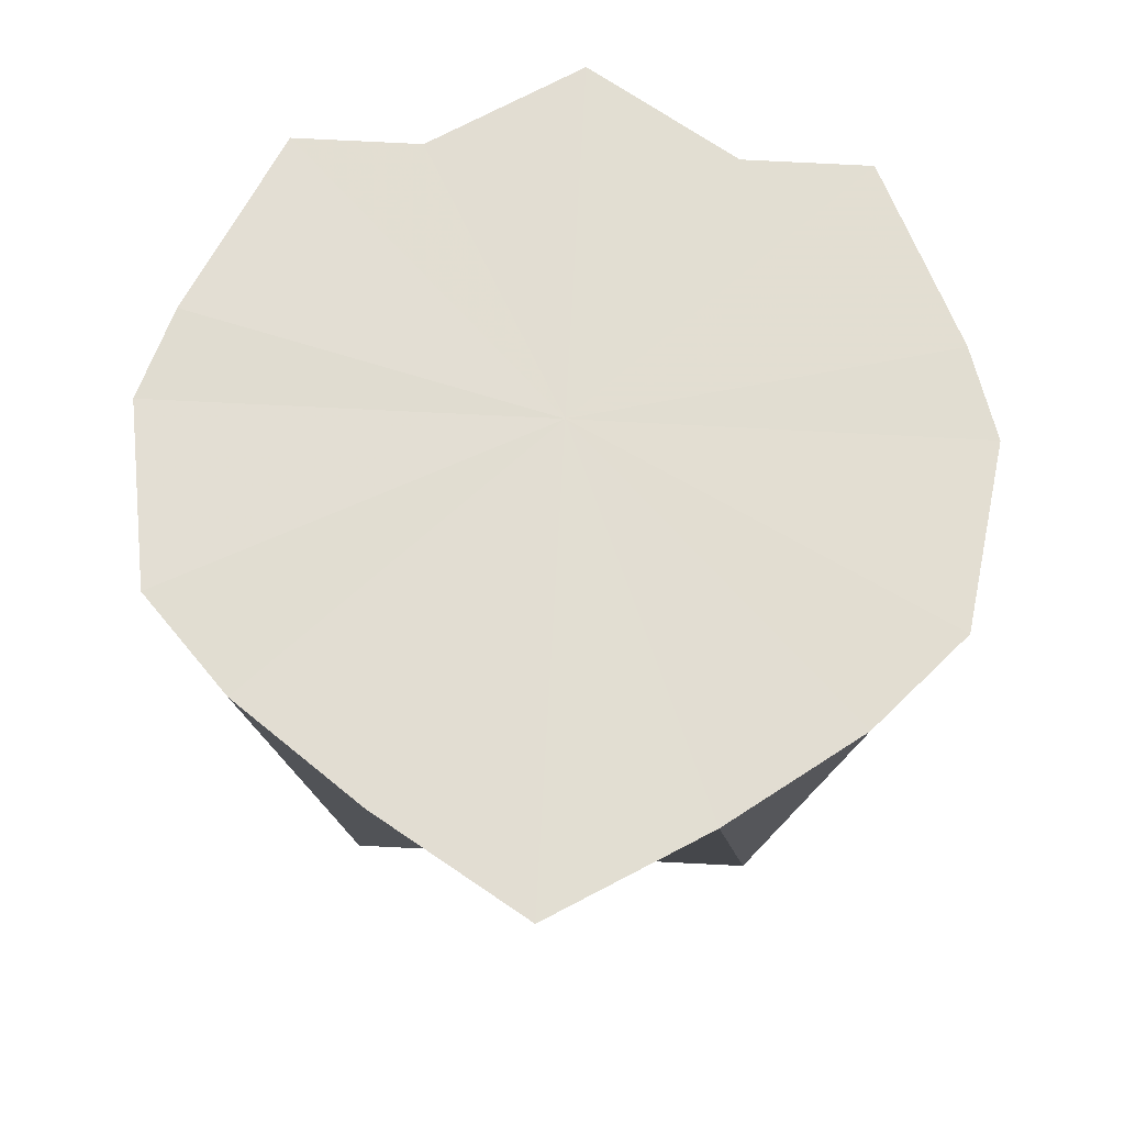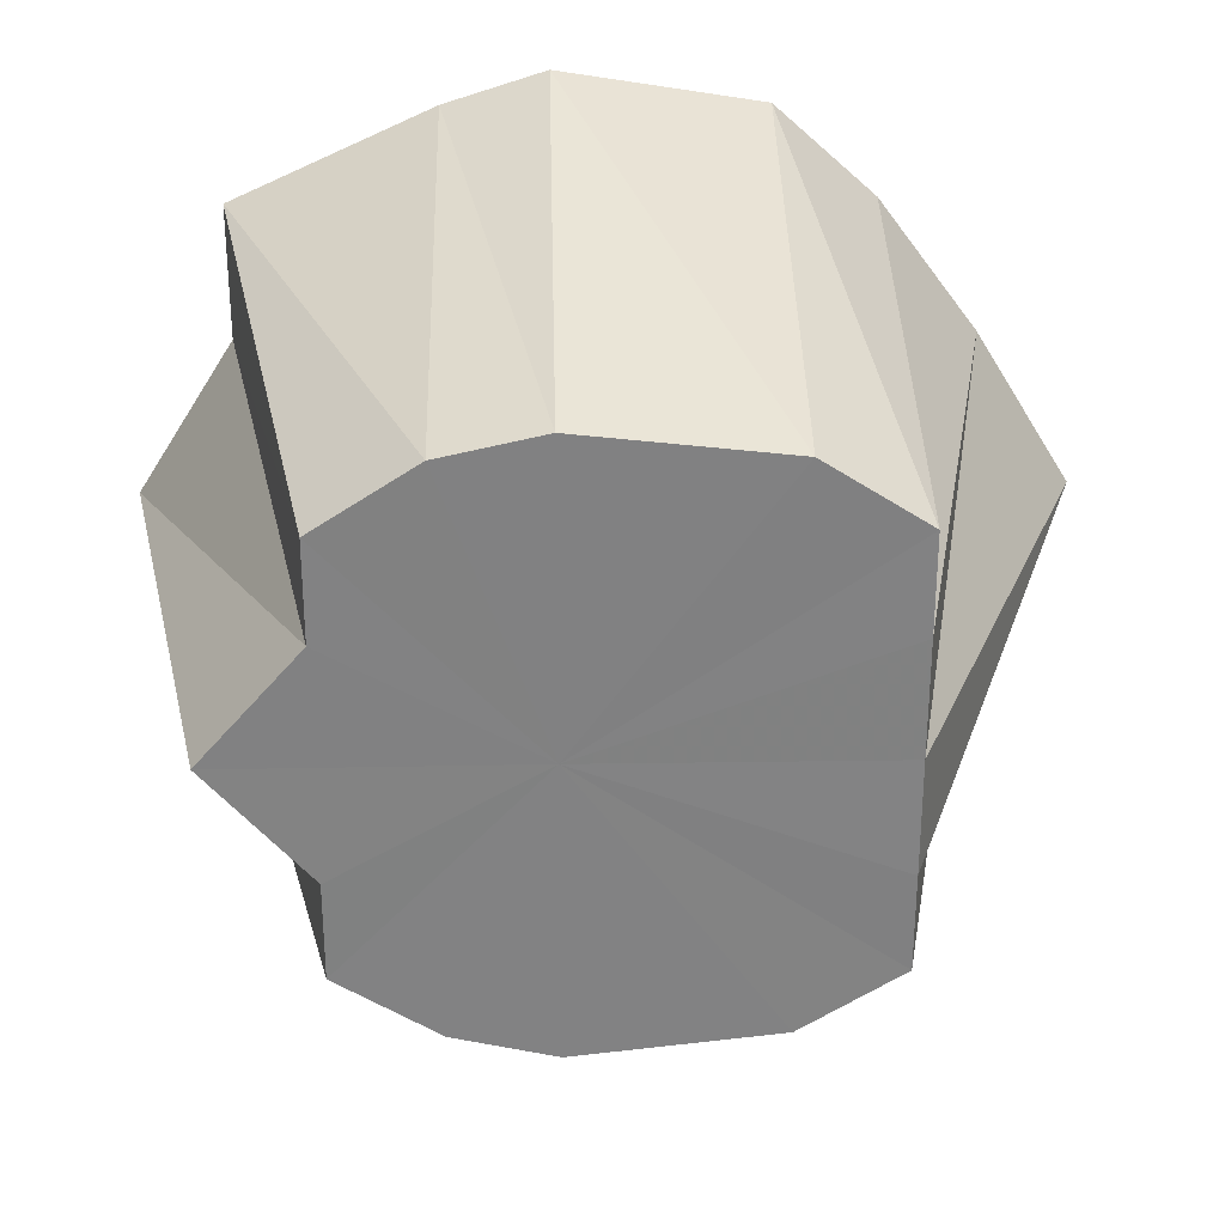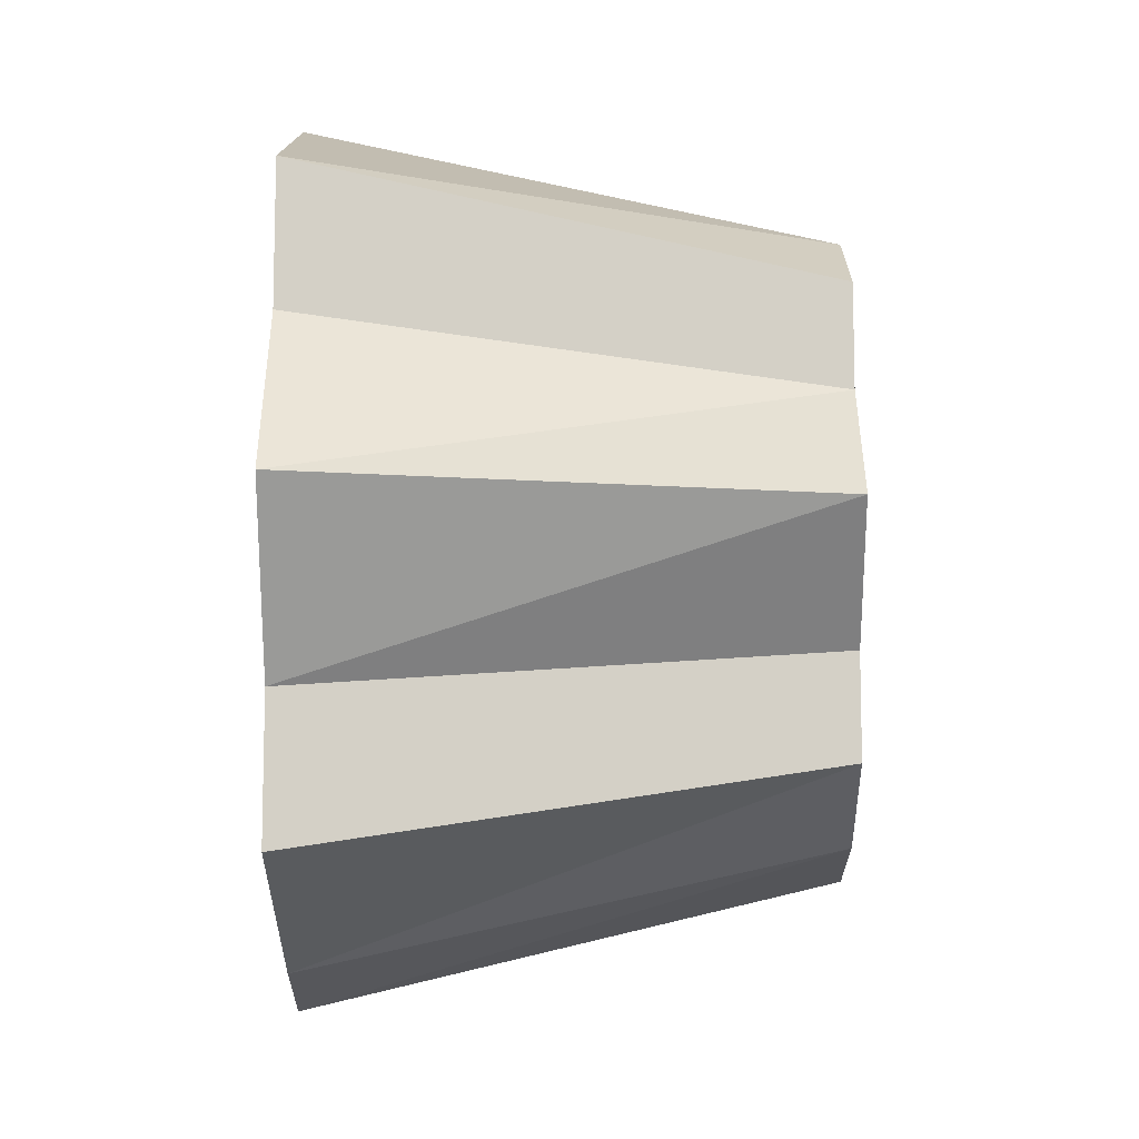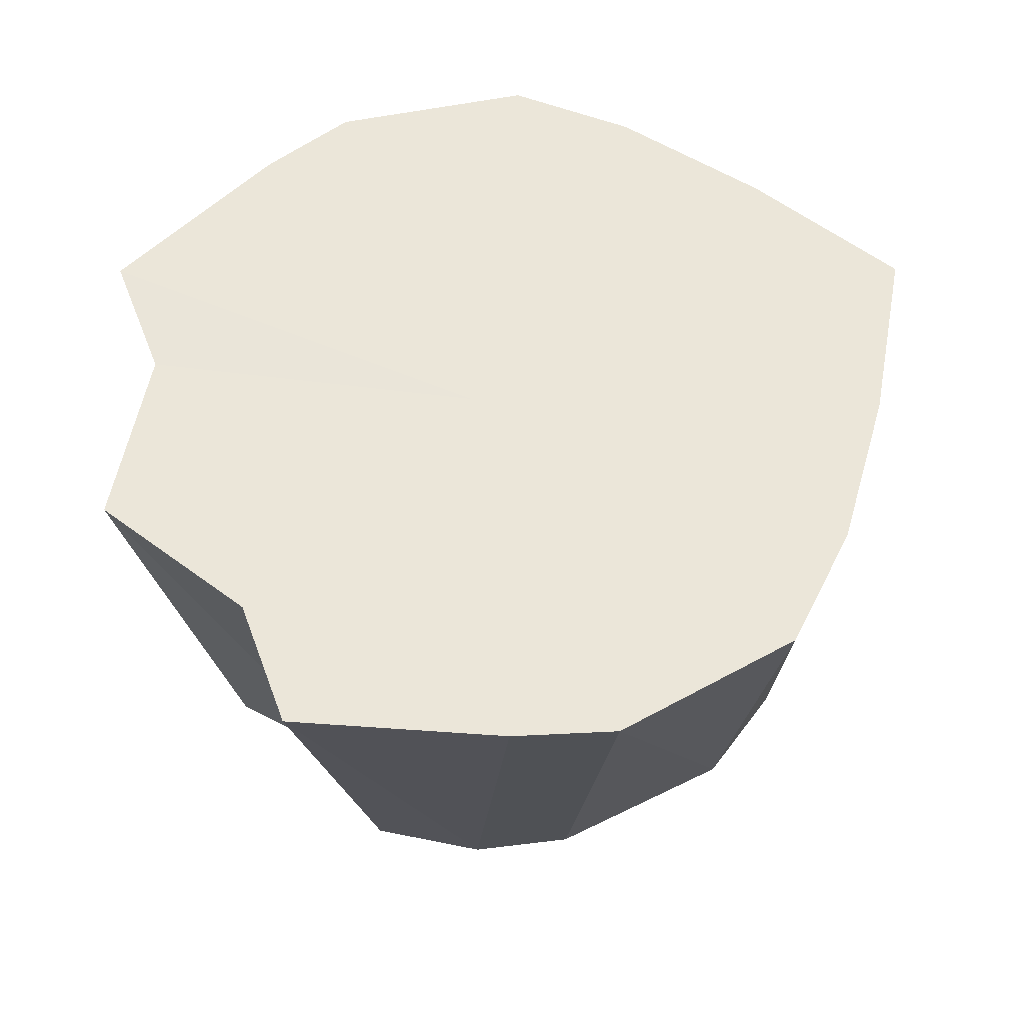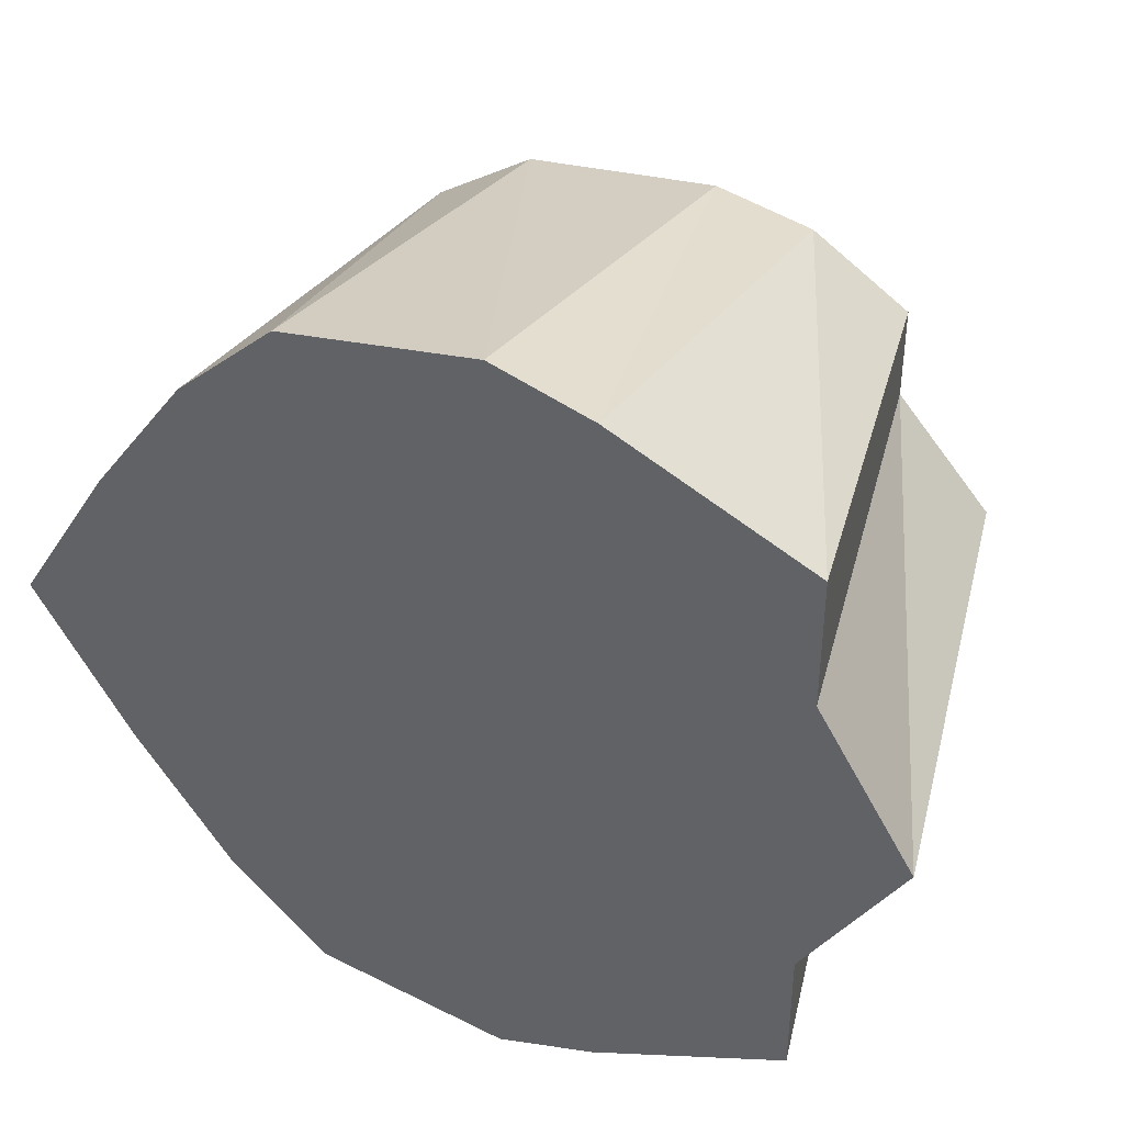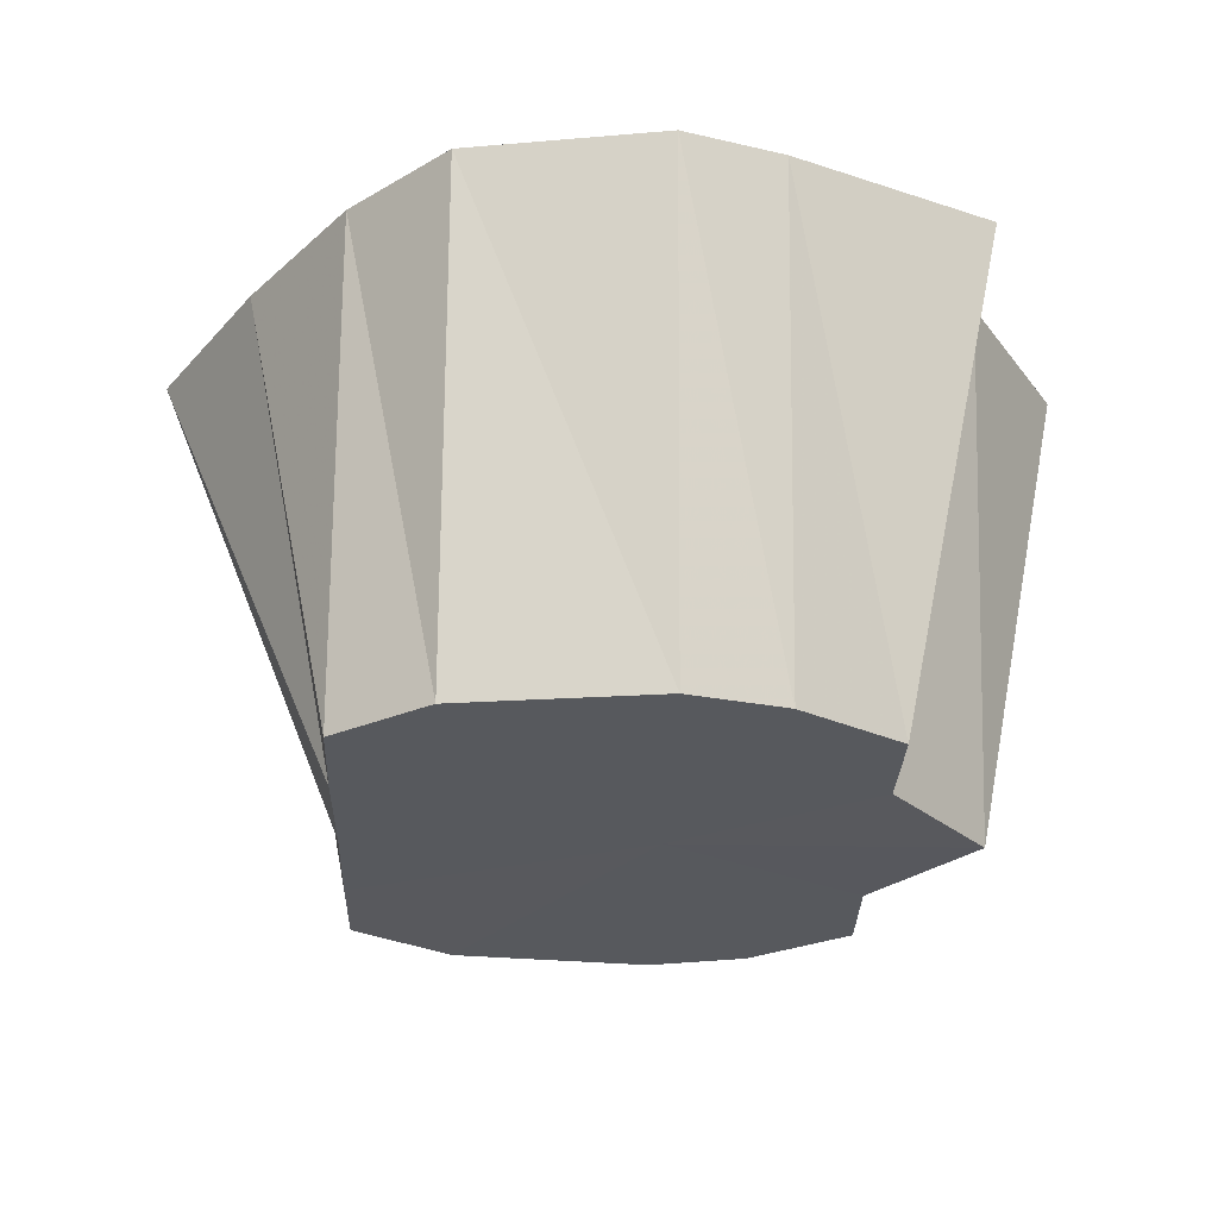
<metadata>
{"format":"obj","ext":"obj","renderer":"f3d","projection":"perspective","resolution":1024,"background":"white","views":[{"elev":68.1,"azim":93.1,"up":"+Y"},{"elev":29.5,"azim":-1.5,"up":"+Z"},{"elev":-10.3,"azim":-89.7,"up":"+Z"},{"elev":57.3,"azim":-20.6,"up":"+Y"},{"elev":40.2,"azim":-154.8,"up":"+Z"},{"elev":-29.4,"azim":178.3,"up":"+Y"}]}
</metadata>
<code>
o 6703
v 2230 1903 10.2
v 2230 1903 10.2
v 2230 1903 10.19
v 2230 1903 10.19
v 2230 1903 10.19
v 2230 1903 10.2
v 2230 1903 10.17
v 2230 1903 10.18
v 2230 1903 10.19
v 2230 1903 10.16
v 2230 1903 10.17
v 2230 1903 10.17
v 2230 1903 10.16
v 2230 1903 10.14
v 2230 1903 10.16
v 2230 1903 10.2
v 2230 1903 10.19
v 2230 1903 10.2
v 2230 1903 10.2
v 2230 1903 10.18
v 2230 1903 10.19
v 2230 1903 10.17
v 2230 1903 10.17
v 2230 1903 10.17
v 2230 1903 10.18
v 2230 1903 10.17
v 2230 1903 10.16
v 2230 1903 10.13
v 2230 1903 10.14
v 2230 1903 10.16
v 2230 1903 10.16
v 2230 1903 10.17
v 2230 1903 10.14
v 2230 1903 10.15
v 2230 1903 10.16
v 2230 1903 10.13
v 2230 1903 10.14
v 2230 1903 10.14
v 2230 1903 10.12
v 2230 1903 10.13
v 2230 1903 10.12
v 2230 1903 10.13
v 2230 1903 10.12
v 2230 1903 10.13
v 2230 1903 10.12
v 2230 1903 10.12
v 2230 1903 10.14
v 2230 1903 10.12
v 2230 1903 10.13
v 2230 1903 10.15
v 2230 1903 10.13
v 2230 1903 10.14
v 2230 1903 10.16
v 2230 1903 10.16
v 2230 1903 10.17
v 2230 1903 10.13
v 2230 1903 10.14
v 2230 1903 10.13
v 2230 1903 10.19
v 2230 1903 10.18
v 2230 1903 10.17
v 2230 1903 10.2
v 2230 1903 10.16
v 2230 1903 10.2
v 2230 1903 10.19
v 2230 1903 10.2
v 2230 1903 10.17
v 2230 1903 10.19
v 2230 1903 10.16
v 2230 1903 10.17
v 2230 1903 10.14
v 2230 1903 10.16
v 2230 1903 10.13
v 2230 1903 10.14
v 2230 1903 10.12
v 2230 1903 10.13
v 2230 1903 10.12
v 2230 1903 10.12
f 1 2 3
f 2 4 5
f 6 5 3
f 4 7 8
f 9 8 5
f 7 10 11
f 12 11 8
f 8 11 13
f 5 8 13
f 3 5 13
f 10 14 15
f 16 3 17
f 17 3 13
f 18 1 17
f 19 17 20
f 21 18 20
f 20 17 13
f 22 21 23
f 24 25 13
f 26 27 13
f 28 29 13
f 30 22 31
f 32 23 31
f 31 23 13
f 33 30 34
f 35 31 34
f 34 31 13
f 36 33 37
f 38 34 37
f 37 34 13
f 39 36 40
f 41 40 42
f 42 40 13
f 43 39 42
f 44 42 13
f 45 42 44
f 46 43 44
f 47 44 13
f 48 44 47
f 49 46 47
f 50 47 13
f 14 49 50
f 51 47 50
f 15 50 13
f 52 50 15
f 53 54 55
f 56 57 58
f 59 60 61
f 62 63 64
f 64 63 65
f 66 63 62
f 65 63 67
f 68 63 66
f 67 63 69
f 70 63 68
f 69 63 71
f 72 63 70
f 71 63 73
f 74 63 72
f 73 63 75
f 76 63 74
f 75 63 77
f 78 63 76
f 77 63 78

</code>
